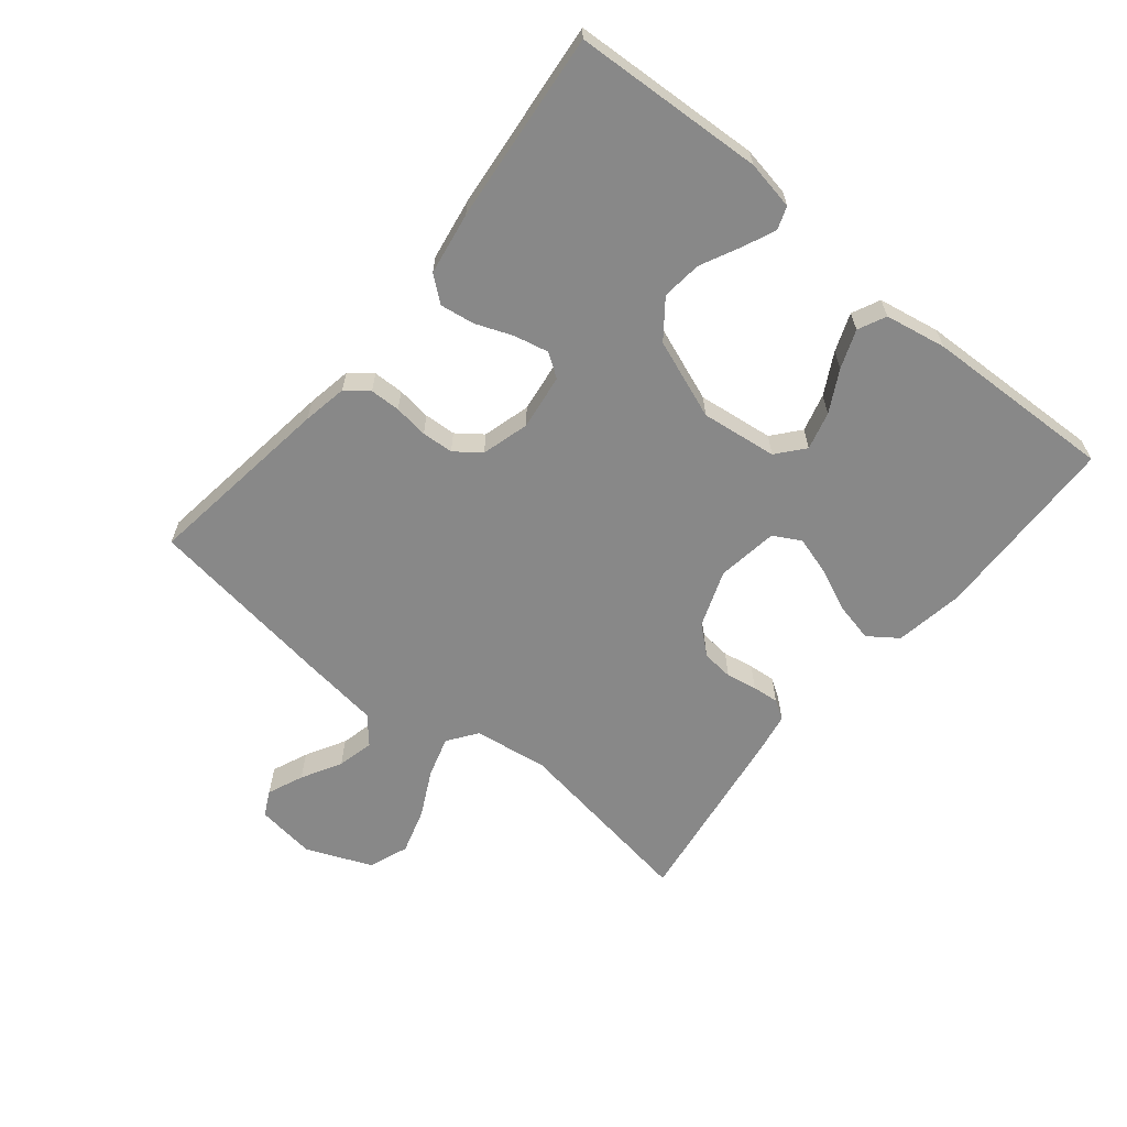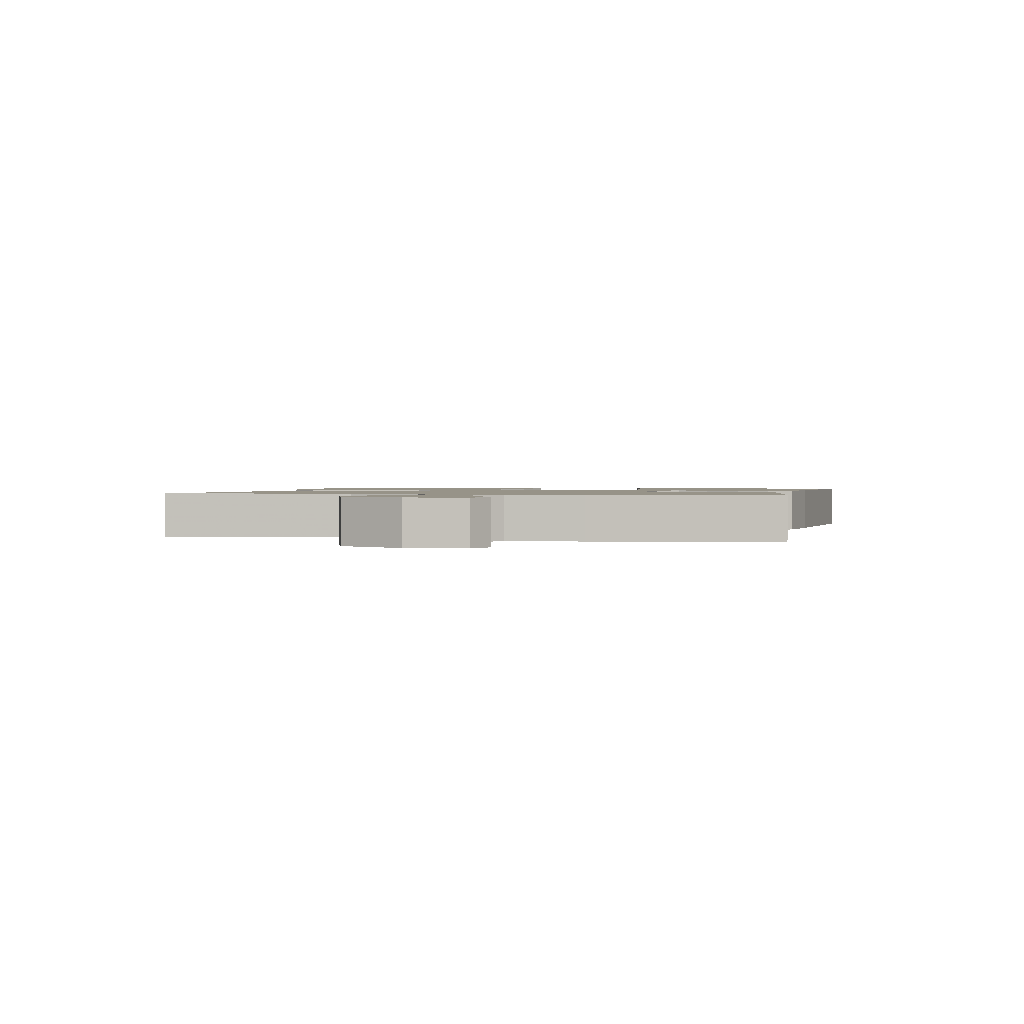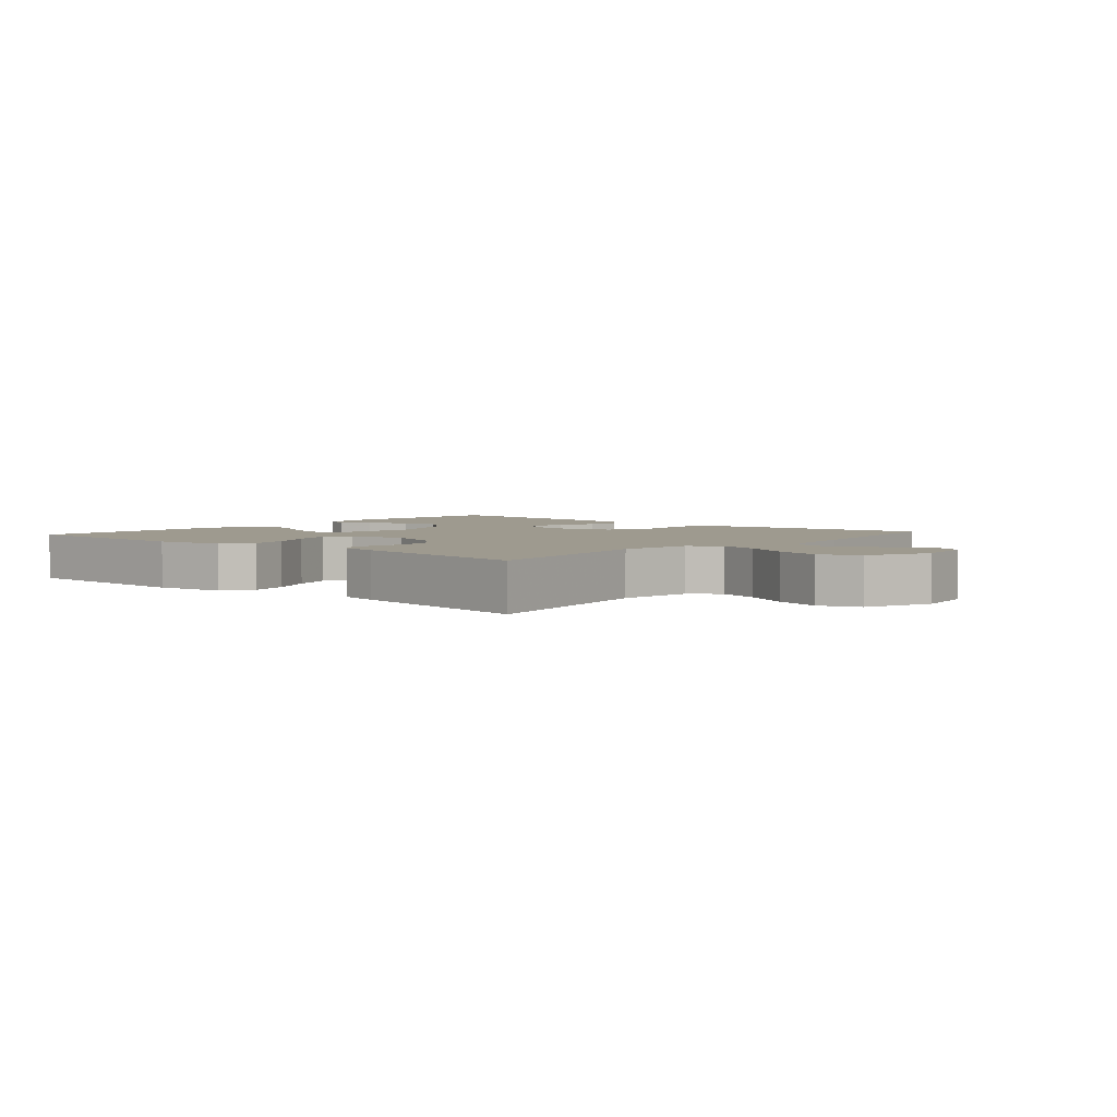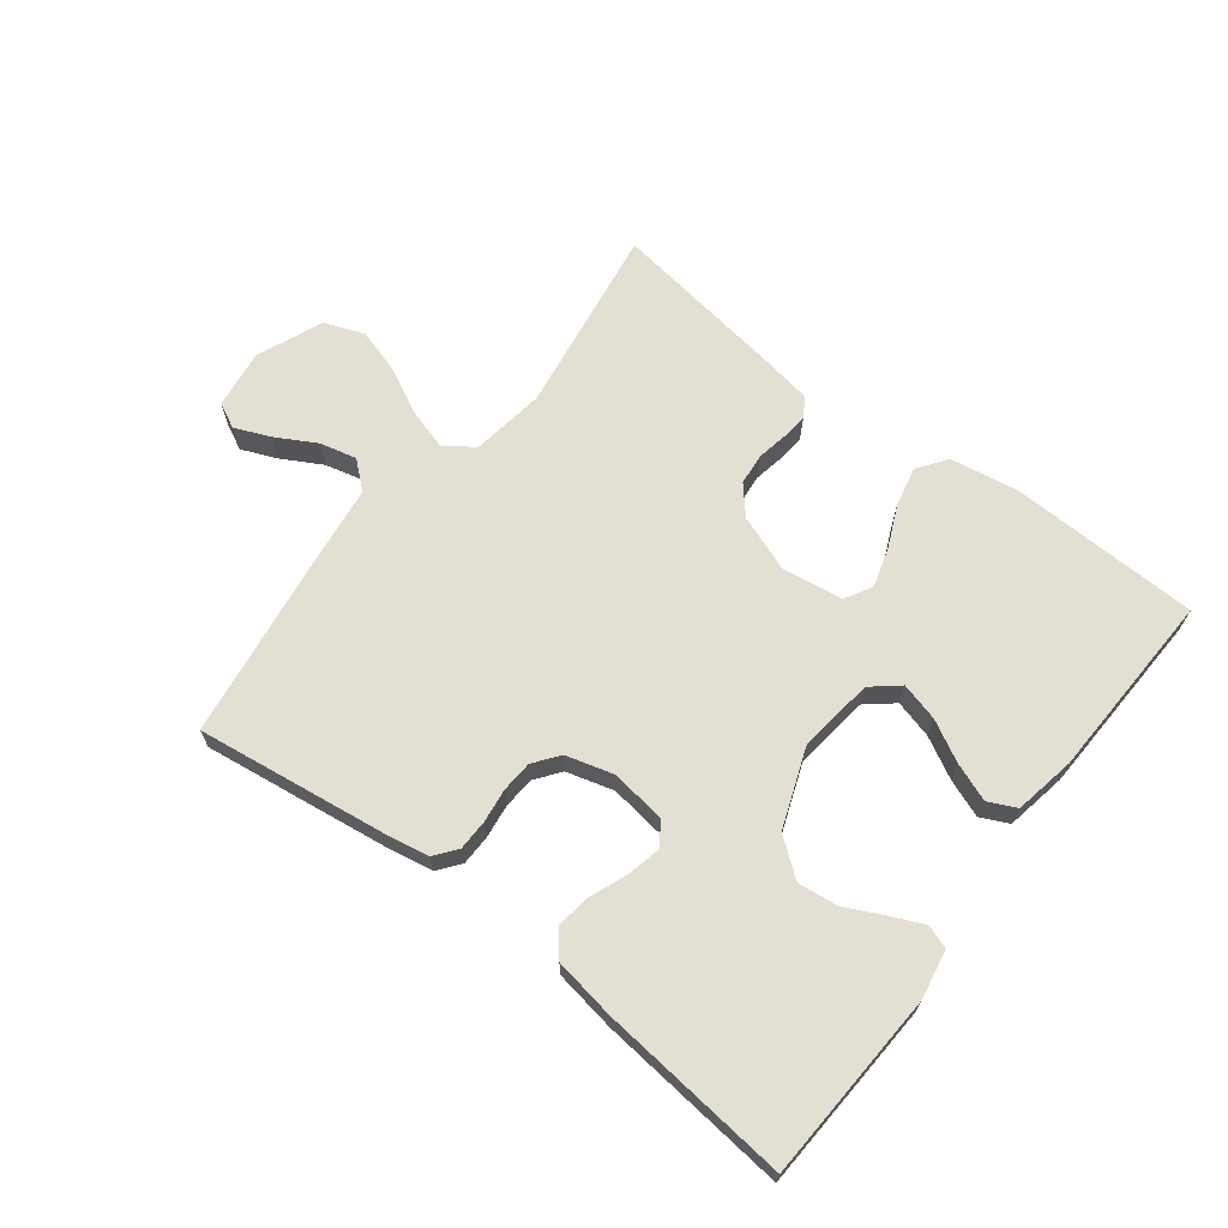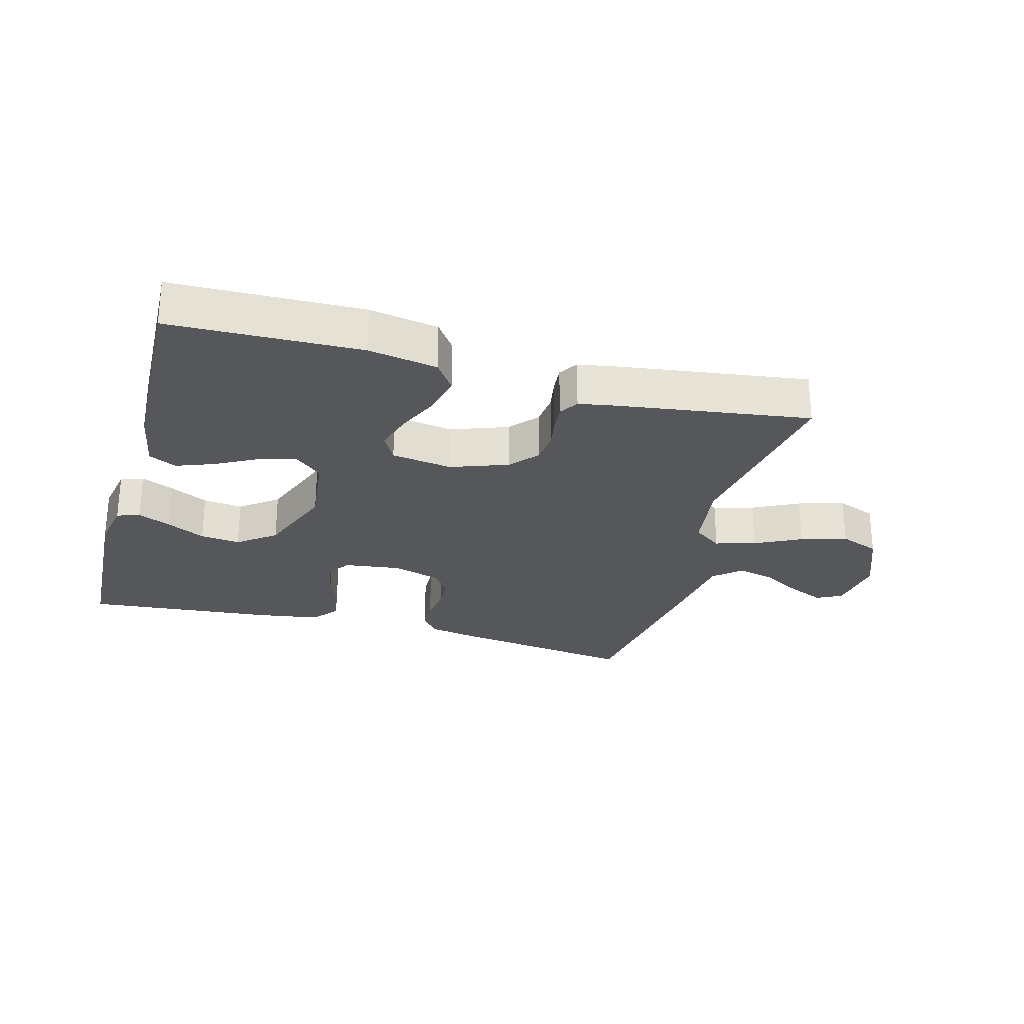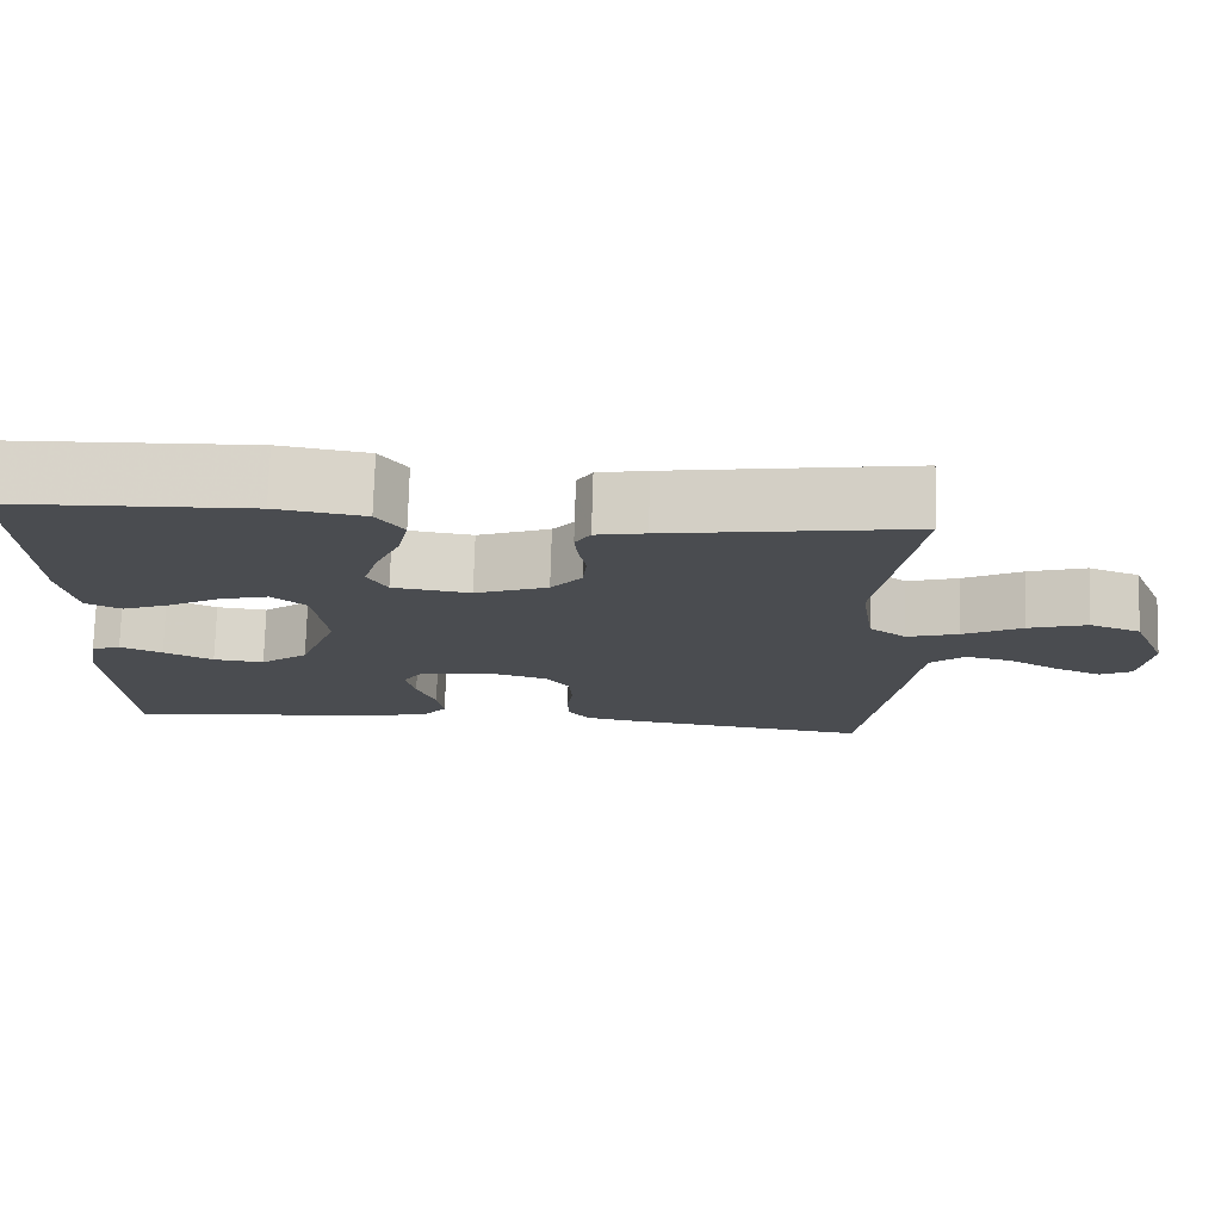
<metadata>
{"format":"obj","ext":"obj","renderer":"f3d","projection":"perspective","resolution":1024,"background":"white","views":[{"elev":-62.9,"azim":-129.3,"up":"+Y"},{"elev":1.3,"azim":103.4,"up":"+Y"},{"elev":3.6,"azim":40.9,"up":"+Y"},{"elev":66.8,"azim":-142.4,"up":"+Y"},{"elev":-27.1,"azim":-15.6,"up":"+Y"},{"elev":75.0,"azim":1.6,"up":"+Z"}]}
</metadata>
<code>
v -0.5 0.07 -0.5
v -0.516 0.07 -0.2
v -0.502 0.07 -0.123
v -0.466 0.07 -0.11
v -0.414 0.07 -0.133
v -0.353 0.07 -0.163
v -0.29 0.07 -0.17
v -0.231 0.07 -0.125
v -0.184 0.07 0
v -0.199 0.07 0.12
v -0.242 0.07 0.156
v -0.302 0.07 0.14
v -0.367 0.07 0.105
v -0.427 0.07 0.082
v -0.471 0.07 0.103
v -0.489 0.07 0.2
v -0.5 0.07 0.5
v -0.2 0.07 0.509
v -0.091 0.07 0.491
v -0.058 0.07 0.445
v -0.072 0.07 0.382
v -0.102 0.07 0.315
v -0.12 0.07 0.254
v -0.096 0.07 0.211
v 0 0.07 0.197
v 0.09 0.07 0.23
v 0.128 0.07 0.274
v 0.133 0.07 0.324
v 0.124 0.07 0.373
v 0.12 0.07 0.415
v 0.139 0.07 0.445
v 0.2 0.07 0.456
v 0.5 0.07 0.5
v 0.454 0.07 0.2
v 0.471 0.07 0.083
v 0.517 0.07 0.05
v 0.581 0.07 0.069
v 0.654 0.07 0.106
v 0.727 0.07 0.128
v 0.79 0.07 0.104
v 0.833 0.07 0
v 0.82 0.07 -0.094
v 0.78 0.07 -0.114
v 0.723 0.07 -0.09
v 0.66 0.07 -0.055
v 0.602 0.07 -0.041
v 0.559 0.07 -0.078
v 0.543 0.07 -0.2
v 0.5 0.07 -0.5
v 0.2 0.07 -0.459
v 0.129 0.07 -0.446
v 0.102 0.07 -0.411
v 0.101 0.07 -0.363
v 0.108 0.07 -0.309
v 0.105 0.07 -0.259
v 0.075 0.07 -0.219
v 0 0.07 -0.198
v -0.088 0.07 -0.21
v -0.113 0.07 -0.247
v -0.101 0.07 -0.301
v -0.078 0.07 -0.36
v -0.07 0.07 -0.414
v -0.102 0.07 -0.454
v -0.2 0.07 -0.47
v -0.5 0 -0.5
v -0.516 0 -0.2
v -0.502 0 -0.123
v -0.466 0 -0.11
v -0.414 0 -0.133
v -0.353 0 -0.163
v -0.29 0 -0.17
v -0.231 0 -0.125
v -0.184 0 0
v -0.199 0 0.12
v -0.242 0 0.156
v -0.302 0 0.14
v -0.367 0 0.105
v -0.427 0 0.082
v -0.471 0 0.103
v -0.489 0 0.2
v -0.5 0 0.5
v -0.2 0 0.509
v -0.091 0 0.491
v -0.058 0 0.445
v -0.072 0 0.382
v -0.102 0 0.315
v -0.12 0 0.254
v -0.096 0 0.211
v 0 0 0.197
v 0.09 0 0.23
v 0.128 0 0.274
v 0.133 0 0.324
v 0.124 0 0.373
v 0.12 0 0.415
v 0.139 0 0.445
v 0.2 0 0.456
v 0.5 0 0.5
v 0.454 0 0.2
v 0.471 0 0.083
v 0.517 0 0.05
v 0.581 0 0.069
v 0.654 0 0.106
v 0.727 0 0.128
v 0.79 0 0.104
v 0.833 0 0
v 0.82 0 -0.094
v 0.78 0 -0.114
v 0.723 0 -0.09
v 0.66 0 -0.055
v 0.602 0 -0.041
v 0.559 0 -0.078
v 0.543 0 -0.2
v 0.5 0 -0.5
v 0.2 0 -0.459
v 0.129 0 -0.446
v 0.102 0 -0.411
v 0.101 0 -0.363
v 0.108 0 -0.309
v 0.105 0 -0.259
v 0.075 0 -0.219
v 0 0 -0.198
v -0.088 0 -0.21
v -0.113 0 -0.247
v -0.101 0 -0.301
v -0.078 0 -0.36
v -0.07 0 -0.414
v -0.102 0 -0.454
v -0.2 0 -0.47
f 4 5 6
f 3 4 6
f 2 3 6
f 1 2 6
f 64 1 6
f 63 64 6
f 62 63 6
f 61 62 6
f 60 61 6
f 59 60 6 7
f 58 59 7 8
f 57 58 8 9
f 56 57 9 10
f 52 53 54
f 51 52 54
f 50 51 54
f 49 50 54
f 48 49 54
f 47 48 54
f 46 47 54 55
f 43 44 45
f 42 43 45
f 41 42 45
f 40 41 45
f 39 40 45
f 38 39 45
f 37 38 45
f 36 37 45 46
f 46 55 56
f 36 46 56
f 35 36 56
f 32 33 34
f 31 32 34
f 30 31 34
f 29 30 34
f 28 29 34
f 27 28 34 35
f 20 21 22
f 19 20 22
f 18 19 22
f 17 18 22
f 16 17 22
f 15 16 22
f 14 15 22
f 13 14 22
f 12 13 22
f 11 12 22 23
f 10 11 23 24
f 26 27 35 56
f 25 26 56 10
f 10 24 25
f 70 69 68
f 70 68 67
f 70 67 66
f 70 66 65
f 70 65 128
f 70 128 127
f 70 127 126
f 70 126 125
f 70 125 124
f 71 70 124 123
f 72 71 123 122
f 73 72 122 121
f 74 73 121 120
f 118 117 116
f 118 116 115
f 118 115 114
f 118 114 113
f 118 113 112
f 118 112 111
f 119 118 111 110
f 109 108 107
f 109 107 106
f 109 106 105
f 109 105 104
f 109 104 103
f 109 103 102
f 109 102 101
f 110 109 101 100
f 120 119 110
f 120 110 100
f 120 100 99
f 98 97 96
f 98 96 95
f 98 95 94
f 98 94 93
f 98 93 92
f 99 98 92 91
f 86 85 84
f 86 84 83
f 86 83 82
f 86 82 81
f 86 81 80
f 86 80 79
f 86 79 78
f 86 78 77
f 86 77 76
f 87 86 76 75
f 88 87 75 74
f 120 99 91 90
f 74 120 90 89
f 89 88 74
f 1 65 66 2
f 2 66 67 3
f 3 67 68 4
f 4 68 69 5
f 5 69 70 6
f 6 70 71 7
f 7 71 72 8
f 8 72 73 9
f 9 73 74 10
f 10 74 75 11
f 11 75 76 12
f 12 76 77 13
f 13 77 78 14
f 14 78 79 15
f 15 79 80 16
f 16 80 81 17
f 17 81 82 18
f 18 82 83 19
f 19 83 84 20
f 20 84 85 21
f 21 85 86 22
f 22 86 87 23
f 23 87 88 24
f 24 88 89 25
f 25 89 90 26
f 26 90 91 27
f 27 91 92 28
f 28 92 93 29
f 29 93 94 30
f 30 94 95 31
f 31 95 96 32
f 32 96 97 33
f 33 97 98 34
f 34 98 99 35
f 35 99 100 36
f 36 100 101 37
f 37 101 102 38
f 38 102 103 39
f 39 103 104 40
f 40 104 105 41
f 41 105 106 42
f 42 106 107 43
f 43 107 108 44
f 44 108 109 45
f 45 109 110 46
f 46 110 111 47
f 47 111 112 48
f 48 112 113 49
f 49 113 114 50
f 50 114 115 51
f 51 115 116 52
f 52 116 117 53
f 53 117 118 54
f 54 118 119 55
f 55 119 120 56
f 56 120 121 57
f 57 121 122 58
f 58 122 123 59
f 59 123 124 60
f 60 124 125 61
f 61 125 126 62
f 62 126 127 63
f 63 127 128 64
f 64 128 65 1

</code>
